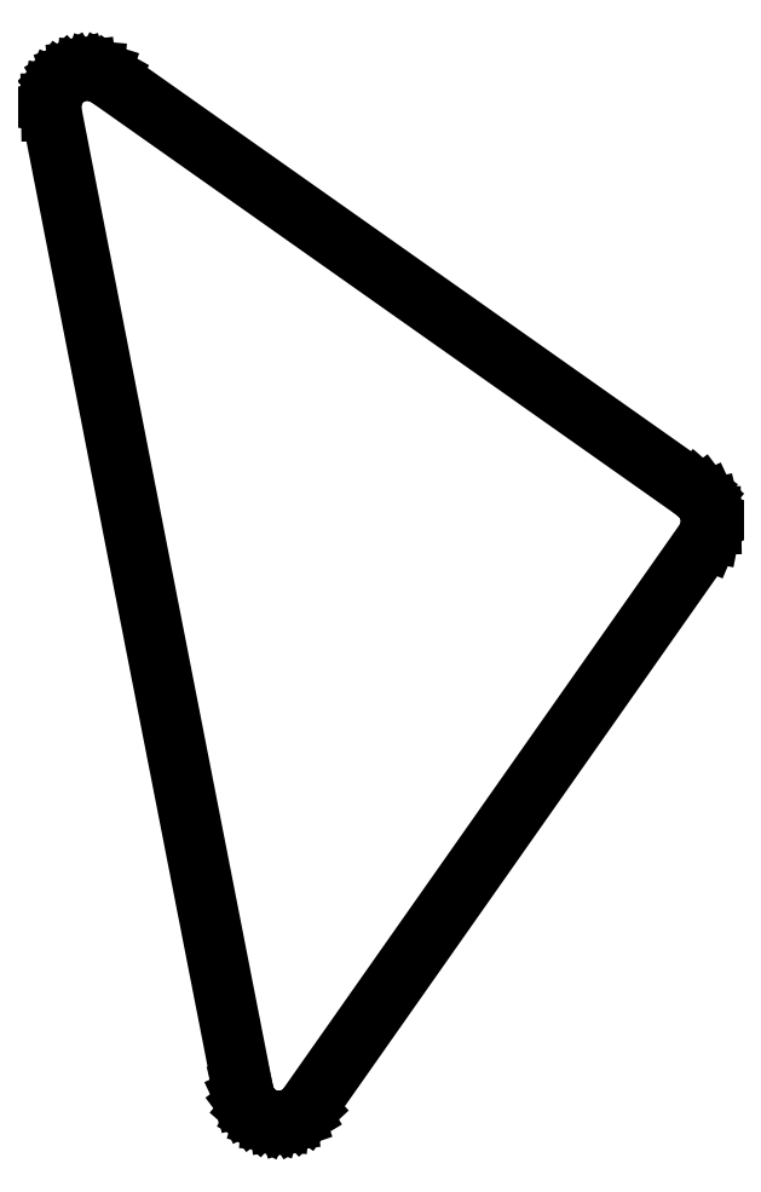
<metadata>
{"format":"dxf","ext":"dxf","renderer":"ezdxf+matplotlib","layout":"modelspace","background":"white","min_lineweight":24,"dpi":150}
</metadata>
<code>
0
SECTION
2
ENTITIES
0
LINE
8
0
10
-31.48
20
135.7
11
-31.46
21
134.7
0
LINE
8
0
10
-31.46
20
134.7
11
-4.964
21
-0.6006
0
LINE
8
0
10
-4.964
20
-0.6006
11
-4.73
21
-1.619
0
LINE
8
0
10
-4.73
20
-1.619
11
-4.29
21
-2.568
0
LINE
8
0
10
-4.29
20
-2.568
11
-3.663
21
-3.404
0
LINE
8
0
10
-3.663
20
-3.404
11
-2.875
21
-4.091
0
LINE
8
0
10
-2.875
20
-4.091
11
-1.962
21
-4.599
0
LINE
8
0
10
-1.962
20
-4.599
11
-0.9627
21
-4.906
0
LINE
8
0
10
-0.9627
20
-4.906
11
0.07841
21
-4.999
0
LINE
8
0
10
0.07841
20
-4.999
11
1.116
21
-4.874
0
LINE
8
0
10
1.116
20
-4.874
11
2.105
21
-4.535
0
LINE
8
0
10
2.105
20
-4.535
11
3.002
21
-3.998
0
LINE
8
0
10
3.002
20
-3.998
11
3.768
21
-3.287
0
LINE
8
0
10
3.768
20
-3.287
11
59.17
21
75.54
0
LINE
8
0
10
59.17
20
75.54
11
59.58
21
76.5
0
LINE
8
0
10
59.58
20
76.5
11
59.78
21
77.53
0
LINE
8
0
10
59.78
20
77.53
11
59.77
21
78.57
0
LINE
8
0
10
59.77
20
78.57
11
59.53
21
79.59
0
LINE
8
0
10
59.53
20
79.59
11
59.09
21
80.54
0
LINE
8
0
10
59.09
20
80.54
11
58.46
21
81.37
0
LINE
8
0
10
58.46
20
81.37
11
57.68
21
82.06
0
LINE
8
0
10
57.68
20
82.06
11
-23.62
21
139.4
0
LINE
8
0
10
-23.62
20
139.4
11
-24.54
21
139.9
0
LINE
8
0
10
-24.54
20
139.9
11
-25.54
21
140.2
0
LINE
8
0
10
-25.54
20
140.2
11
-26.58
21
140.3
0
LINE
8
0
10
-26.58
20
140.3
11
-27.62
21
140.2
0
LINE
8
0
10
-27.62
20
140.2
11
-28.61
21
139.8
0
LINE
8
0
10
-28.61
20
139.8
11
-29.5
21
139.3
0
LINE
8
0
10
-29.5
20
139.3
11
-30.27
21
138.6
0
LINE
8
0
10
-30.27
20
138.6
11
-30.87
21
137.7
0
LINE
8
0
10
-30.87
20
137.7
11
-31.28
21
136.8
0
LINE
8
0
10
-31.28
20
136.8
11
-31.48
21
135.7
0
ENDSEC
0
EOF

</code>
